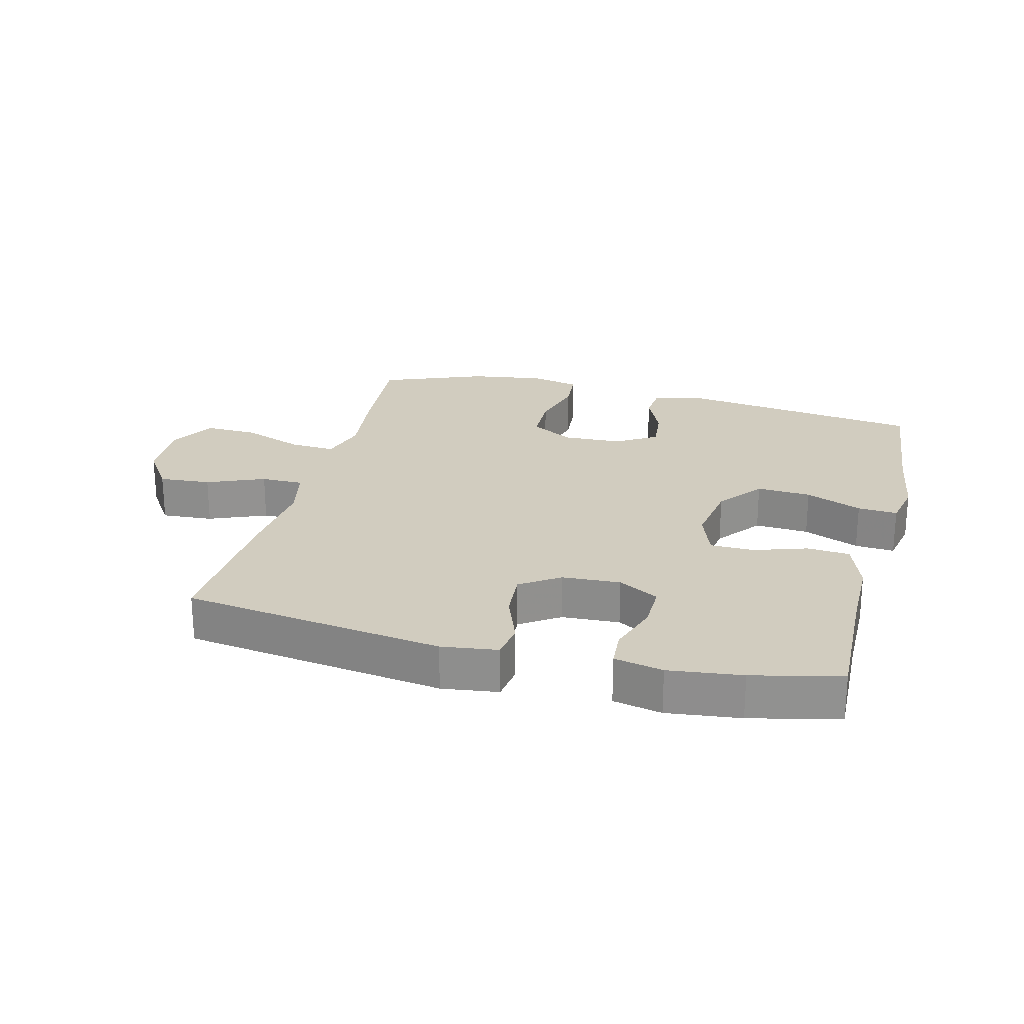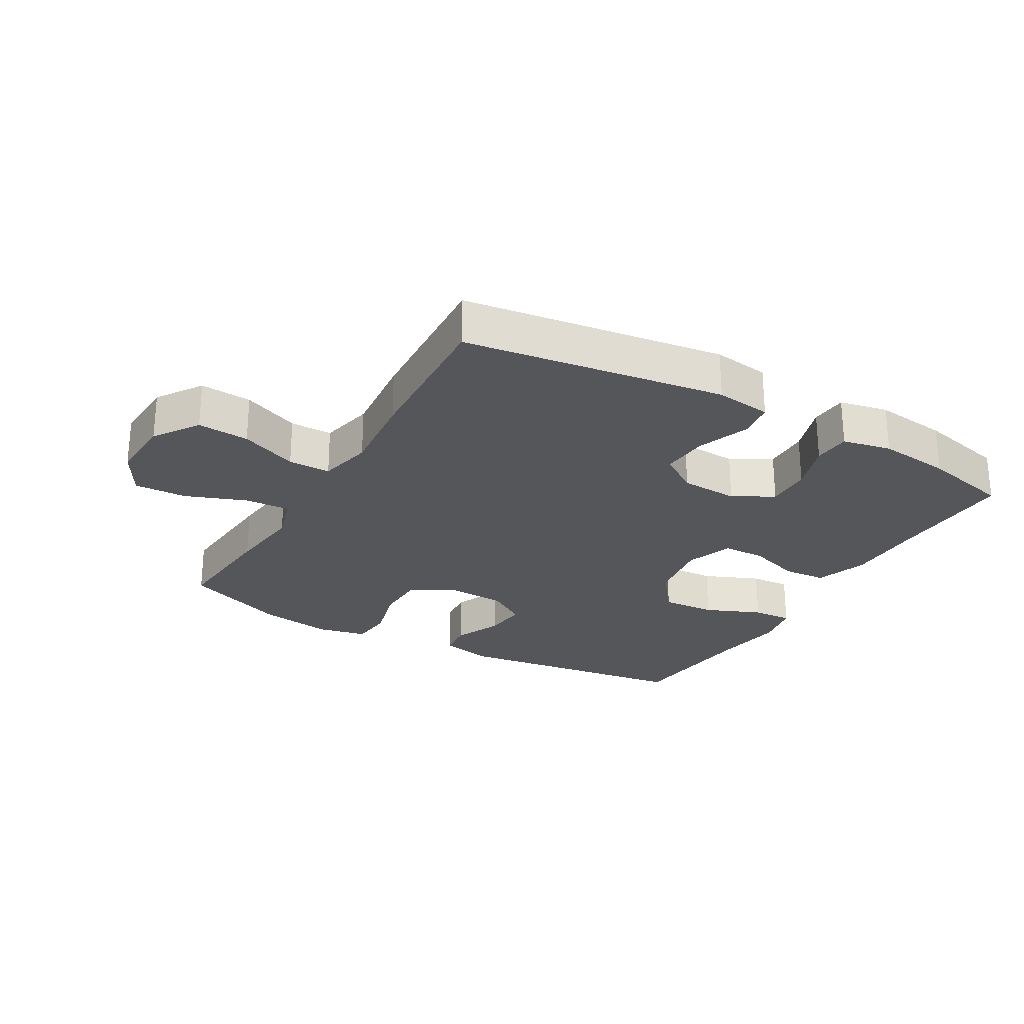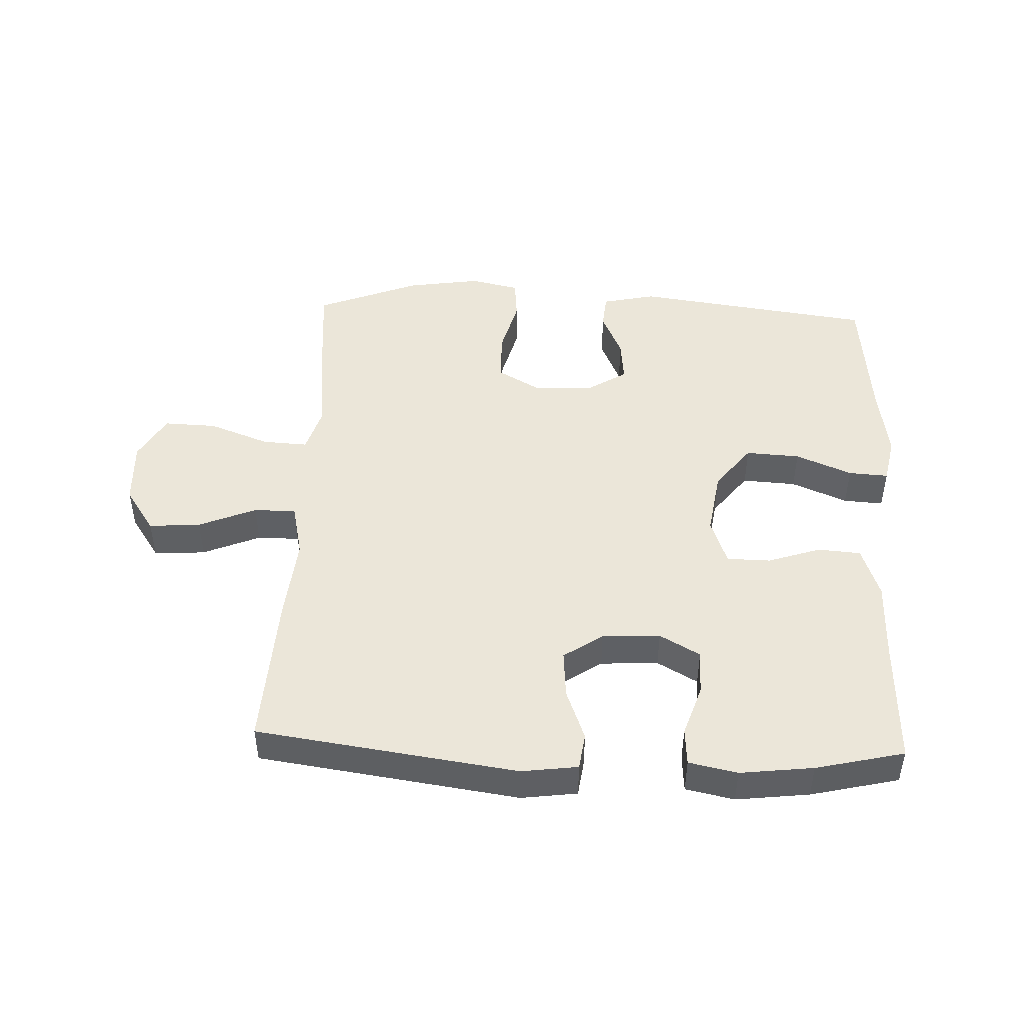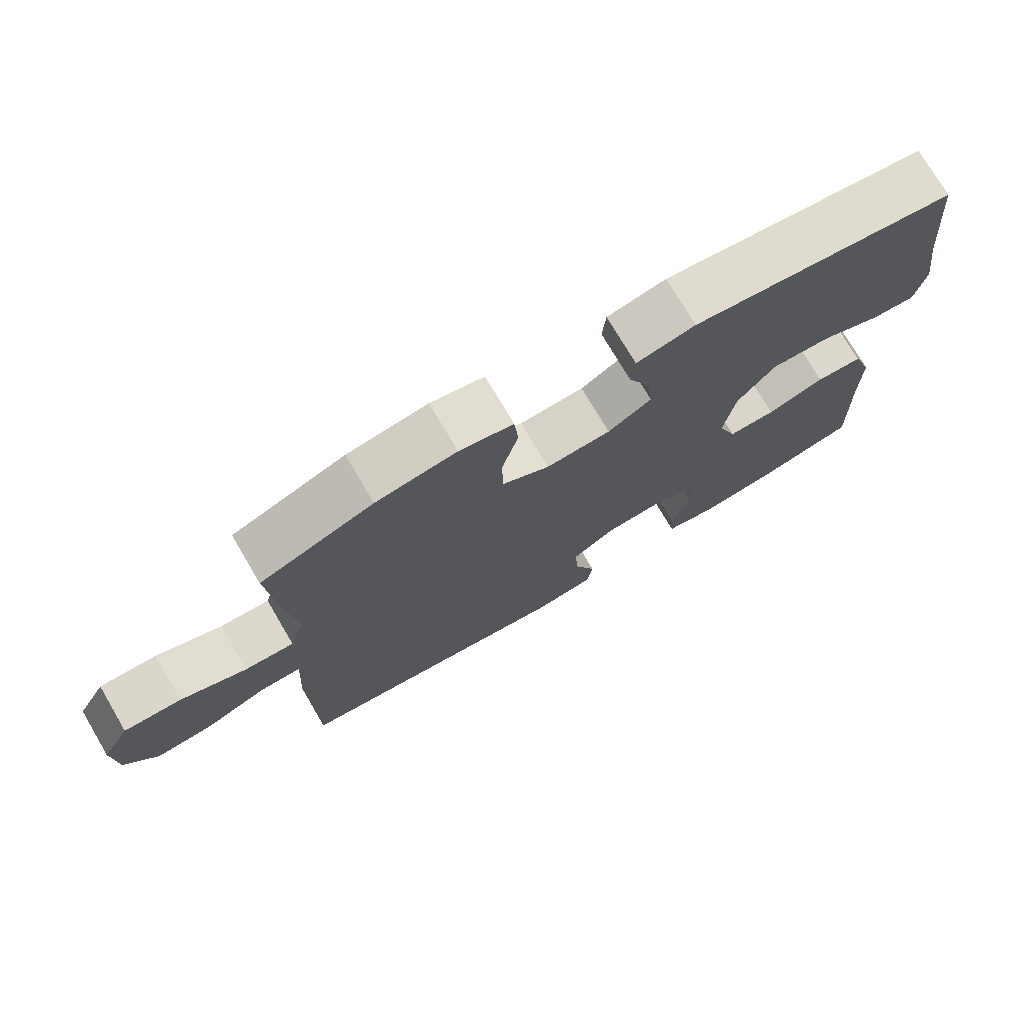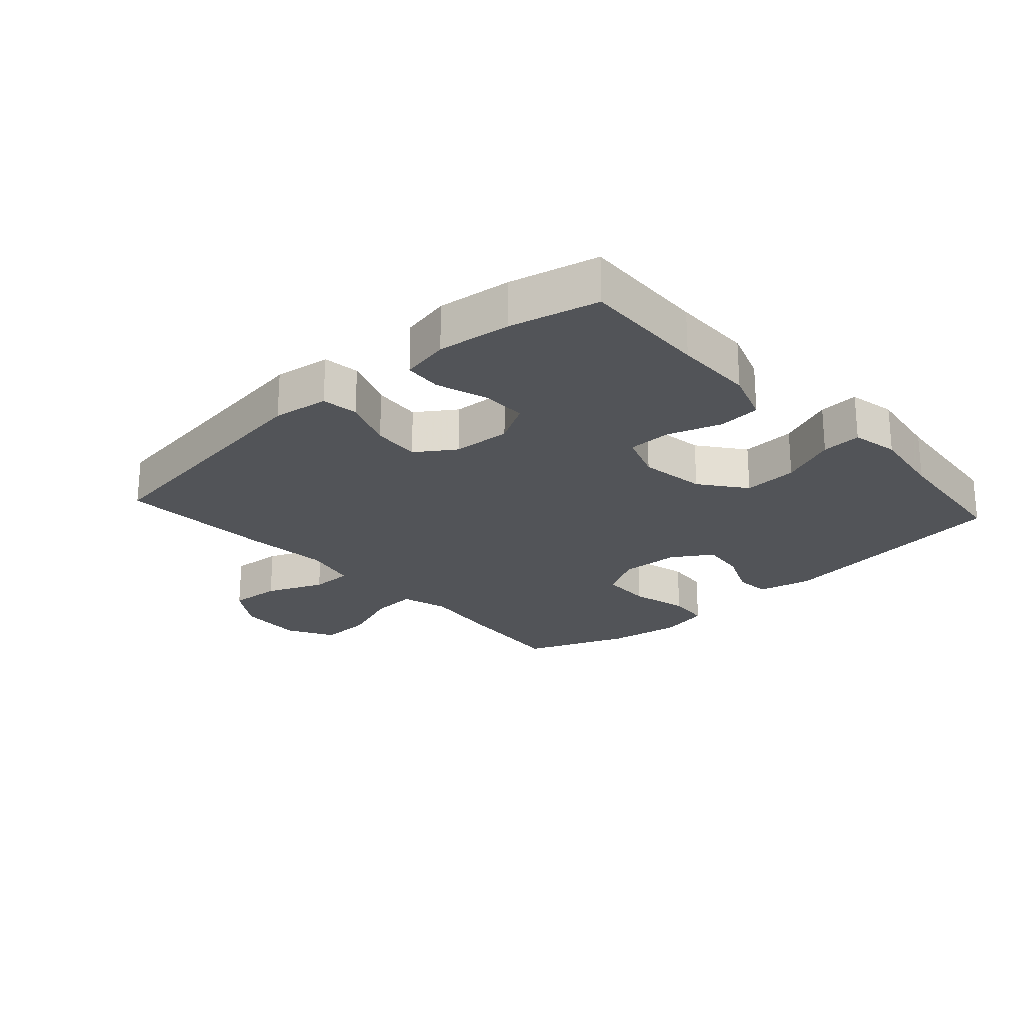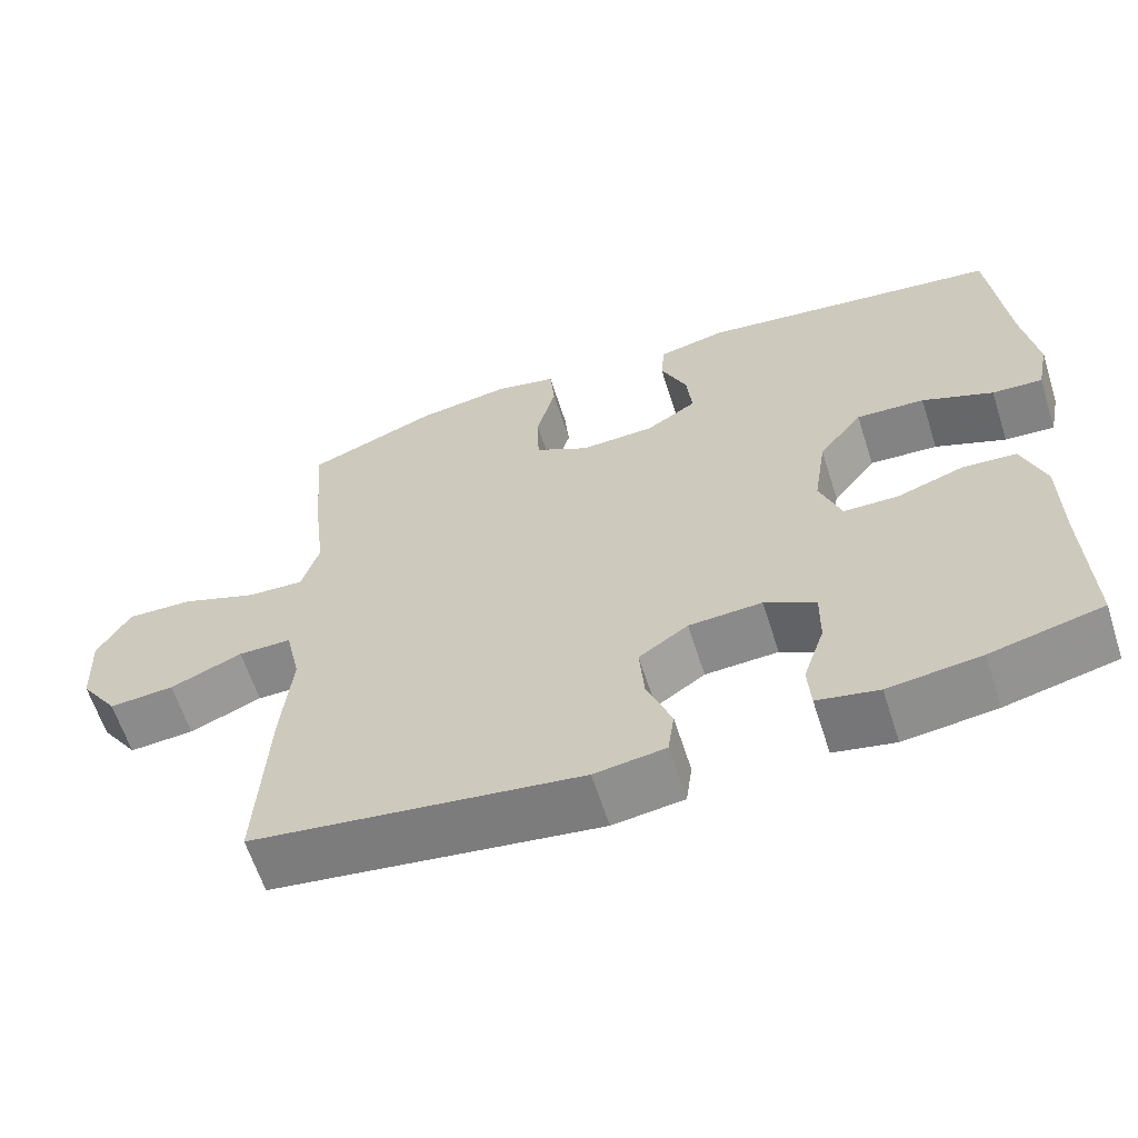
<metadata>
{"format":"obj","ext":"obj","renderer":"f3d","projection":"perspective","resolution":1024,"background":"white","views":[{"elev":24.0,"azim":-165.6,"up":"+Y"},{"elev":-25.8,"azim":150.2,"up":"+Y"},{"elev":46.9,"azim":-177.6,"up":"+Y"},{"elev":74.9,"azim":149.5,"up":"+Z"},{"elev":-23.3,"azim":-138.0,"up":"+Y"},{"elev":-62.4,"azim":-162.2,"up":"+Z"}]}
</metadata>
<code>
v -0.5 0.07 -0.5
v -0.493 0.07 -0.299
v -0.492 0.07 -0.173
v -0.463 0.07 -0.09
v -0.395 0.07 -0.085
v -0.311 0.07 -0.113
v -0.242 0.07 -0.112
v -0.215 0.07 -0.037
v -0.231 0.07 0.068
v -0.286 0.07 0.139
v -0.372 0.07 0.134
v -0.461 0.07 0.097
v -0.524 0.07 0.093
v -0.539 0.07 0.167
v -0.521 0.07 0.286
v -0.5 0.07 0.5
v -0.118 0.07 0.552
v -0.033 0.07 0.533
v -0.028 0.07 0.477
v -0.061 0.07 0.402
v -0.068 0.07 0.333
v -0.005 0.07 0.293
v 0.089 0.07 0.289
v 0.157 0.07 0.328
v 0.159 0.07 0.408
v 0.135 0.07 0.499
v 0.141 0.07 0.566
v 0.219 0.07 0.583
v 0.336 0.07 0.565
v 0.5 0.07 0.5
v 0.485 0.07 0.32
v 0.471 0.07 0.201
v 0.493 0.07 0.127
v 0.565 0.07 0.131
v 0.661 0.07 0.167
v 0.745 0.07 0.17
v 0.786 0.07 0.097
v 0.781 0.07 -0.007
v 0.733 0.07 -0.078
v 0.651 0.07 -0.072
v 0.56 0.07 -0.034
v 0.493 0.07 -0.034
v 0.474 0.07 -0.12
v 0.487 0.07 -0.254
v 0.5 0.07 -0.5
v 0.087 0.07 -0.558
v -0.002 0.07 -0.546
v -0.01 0.07 -0.488
v 0.021 0.07 -0.406
v 0.027 0.07 -0.33
v -0.035 0.07 -0.288
v -0.127 0.07 -0.283
v -0.191 0.07 -0.319
v -0.19 0.07 -0.391
v -0.163 0.07 -0.472
v -0.167 0.07 -0.531
v -0.244 0.07 -0.547
v -0.36 0.07 -0.533
v -0.5 0 -0.5
v -0.493 0 -0.299
v -0.492 0 -0.173
v -0.463 0 -0.09
v -0.395 0 -0.085
v -0.311 0 -0.113
v -0.242 0 -0.112
v -0.215 0 -0.037
v -0.231 0 0.068
v -0.286 0 0.139
v -0.372 0 0.134
v -0.461 0 0.097
v -0.524 0 0.093
v -0.539 0 0.167
v -0.521 0 0.286
v -0.5 0 0.5
v -0.118 0 0.552
v -0.033 0 0.533
v -0.028 0 0.477
v -0.061 0 0.402
v -0.068 0 0.333
v -0.005 0 0.293
v 0.089 0 0.289
v 0.157 0 0.328
v 0.159 0 0.408
v 0.135 0 0.499
v 0.141 0 0.566
v 0.219 0 0.583
v 0.336 0 0.565
v 0.5 0 0.5
v 0.485 0 0.32
v 0.471 0 0.201
v 0.493 0 0.127
v 0.565 0 0.131
v 0.661 0 0.167
v 0.745 0 0.17
v 0.786 0 0.097
v 0.781 0 -0.007
v 0.733 0 -0.078
v 0.651 0 -0.072
v 0.56 0 -0.034
v 0.493 0 -0.034
v 0.474 0 -0.12
v 0.487 0 -0.254
v 0.5 0 -0.5
v 0.087 0 -0.558
v -0.002 0 -0.546
v -0.01 0 -0.488
v 0.021 0 -0.406
v 0.027 0 -0.33
v -0.035 0 -0.288
v -0.127 0 -0.283
v -0.191 0 -0.319
v -0.19 0 -0.391
v -0.163 0 -0.472
v -0.167 0 -0.531
v -0.244 0 -0.547
v -0.36 0 -0.533
f 58 1 2
f 57 58 2
f 56 57 2
f 55 56 2
f 54 55 2
f 4 5 6
f 3 4 6
f 2 3 6
f 54 2 6
f 53 54 6
f 52 53 6 7
f 51 52 7 8
f 50 51 8 9
f 47 48 49
f 46 47 49
f 45 46 49
f 44 45 49
f 43 44 49
f 42 43 49 50
f 39 40 41
f 38 39 41
f 37 38 41
f 36 37 41
f 35 36 41
f 34 35 41
f 33 34 41 42
f 42 50 9
f 33 42 9
f 32 33 9
f 30 31 32
f 29 30 32
f 28 29 32
f 27 28 32
f 26 27 32
f 25 26 32
f 18 19 20
f 17 18 20
f 16 17 20
f 15 16 20
f 15 20 21
f 14 15 21
f 13 14 21
f 12 13 21
f 11 12 21
f 10 11 21 22
f 10 22 23
f 9 10 23
f 32 9 23
f 32 23 24
f 24 25 32
f 60 59 116
f 60 116 115
f 60 115 114
f 60 114 113
f 60 113 112
f 64 63 62
f 64 62 61
f 64 61 60
f 64 60 112
f 64 112 111
f 65 64 111 110
f 66 65 110 109
f 67 66 109 108
f 107 106 105
f 107 105 104
f 107 104 103
f 107 103 102
f 107 102 101
f 108 107 101 100
f 99 98 97
f 99 97 96
f 99 96 95
f 99 95 94
f 99 94 93
f 99 93 92
f 100 99 92 91
f 67 108 100
f 67 100 91
f 67 91 90
f 90 89 88
f 90 88 87
f 90 87 86
f 90 86 85
f 90 85 84
f 90 84 83
f 78 77 76
f 78 76 75
f 78 75 74
f 78 74 73
f 79 78 73
f 79 73 72
f 79 72 71
f 79 71 70
f 79 70 69
f 80 79 69 68
f 81 80 68
f 81 68 67
f 81 67 90
f 82 81 90
f 90 83 82
f 1 59 60 2
f 2 60 61 3
f 3 61 62 4
f 4 62 63 5
f 5 63 64 6
f 6 64 65 7
f 7 65 66 8
f 8 66 67 9
f 9 67 68 10
f 10 68 69 11
f 11 69 70 12
f 12 70 71 13
f 13 71 72 14
f 14 72 73 15
f 15 73 74 16
f 16 74 75 17
f 17 75 76 18
f 18 76 77 19
f 19 77 78 20
f 20 78 79 21
f 21 79 80 22
f 22 80 81 23
f 23 81 82 24
f 24 82 83 25
f 25 83 84 26
f 26 84 85 27
f 27 85 86 28
f 28 86 87 29
f 29 87 88 30
f 30 88 89 31
f 31 89 90 32
f 32 90 91 33
f 33 91 92 34
f 34 92 93 35
f 35 93 94 36
f 36 94 95 37
f 37 95 96 38
f 38 96 97 39
f 39 97 98 40
f 40 98 99 41
f 41 99 100 42
f 42 100 101 43
f 43 101 102 44
f 44 102 103 45
f 45 103 104 46
f 46 104 105 47
f 47 105 106 48
f 48 106 107 49
f 49 107 108 50
f 50 108 109 51
f 51 109 110 52
f 52 110 111 53
f 53 111 112 54
f 54 112 113 55
f 55 113 114 56
f 56 114 115 57
f 57 115 116 58
f 58 116 59 1

</code>
